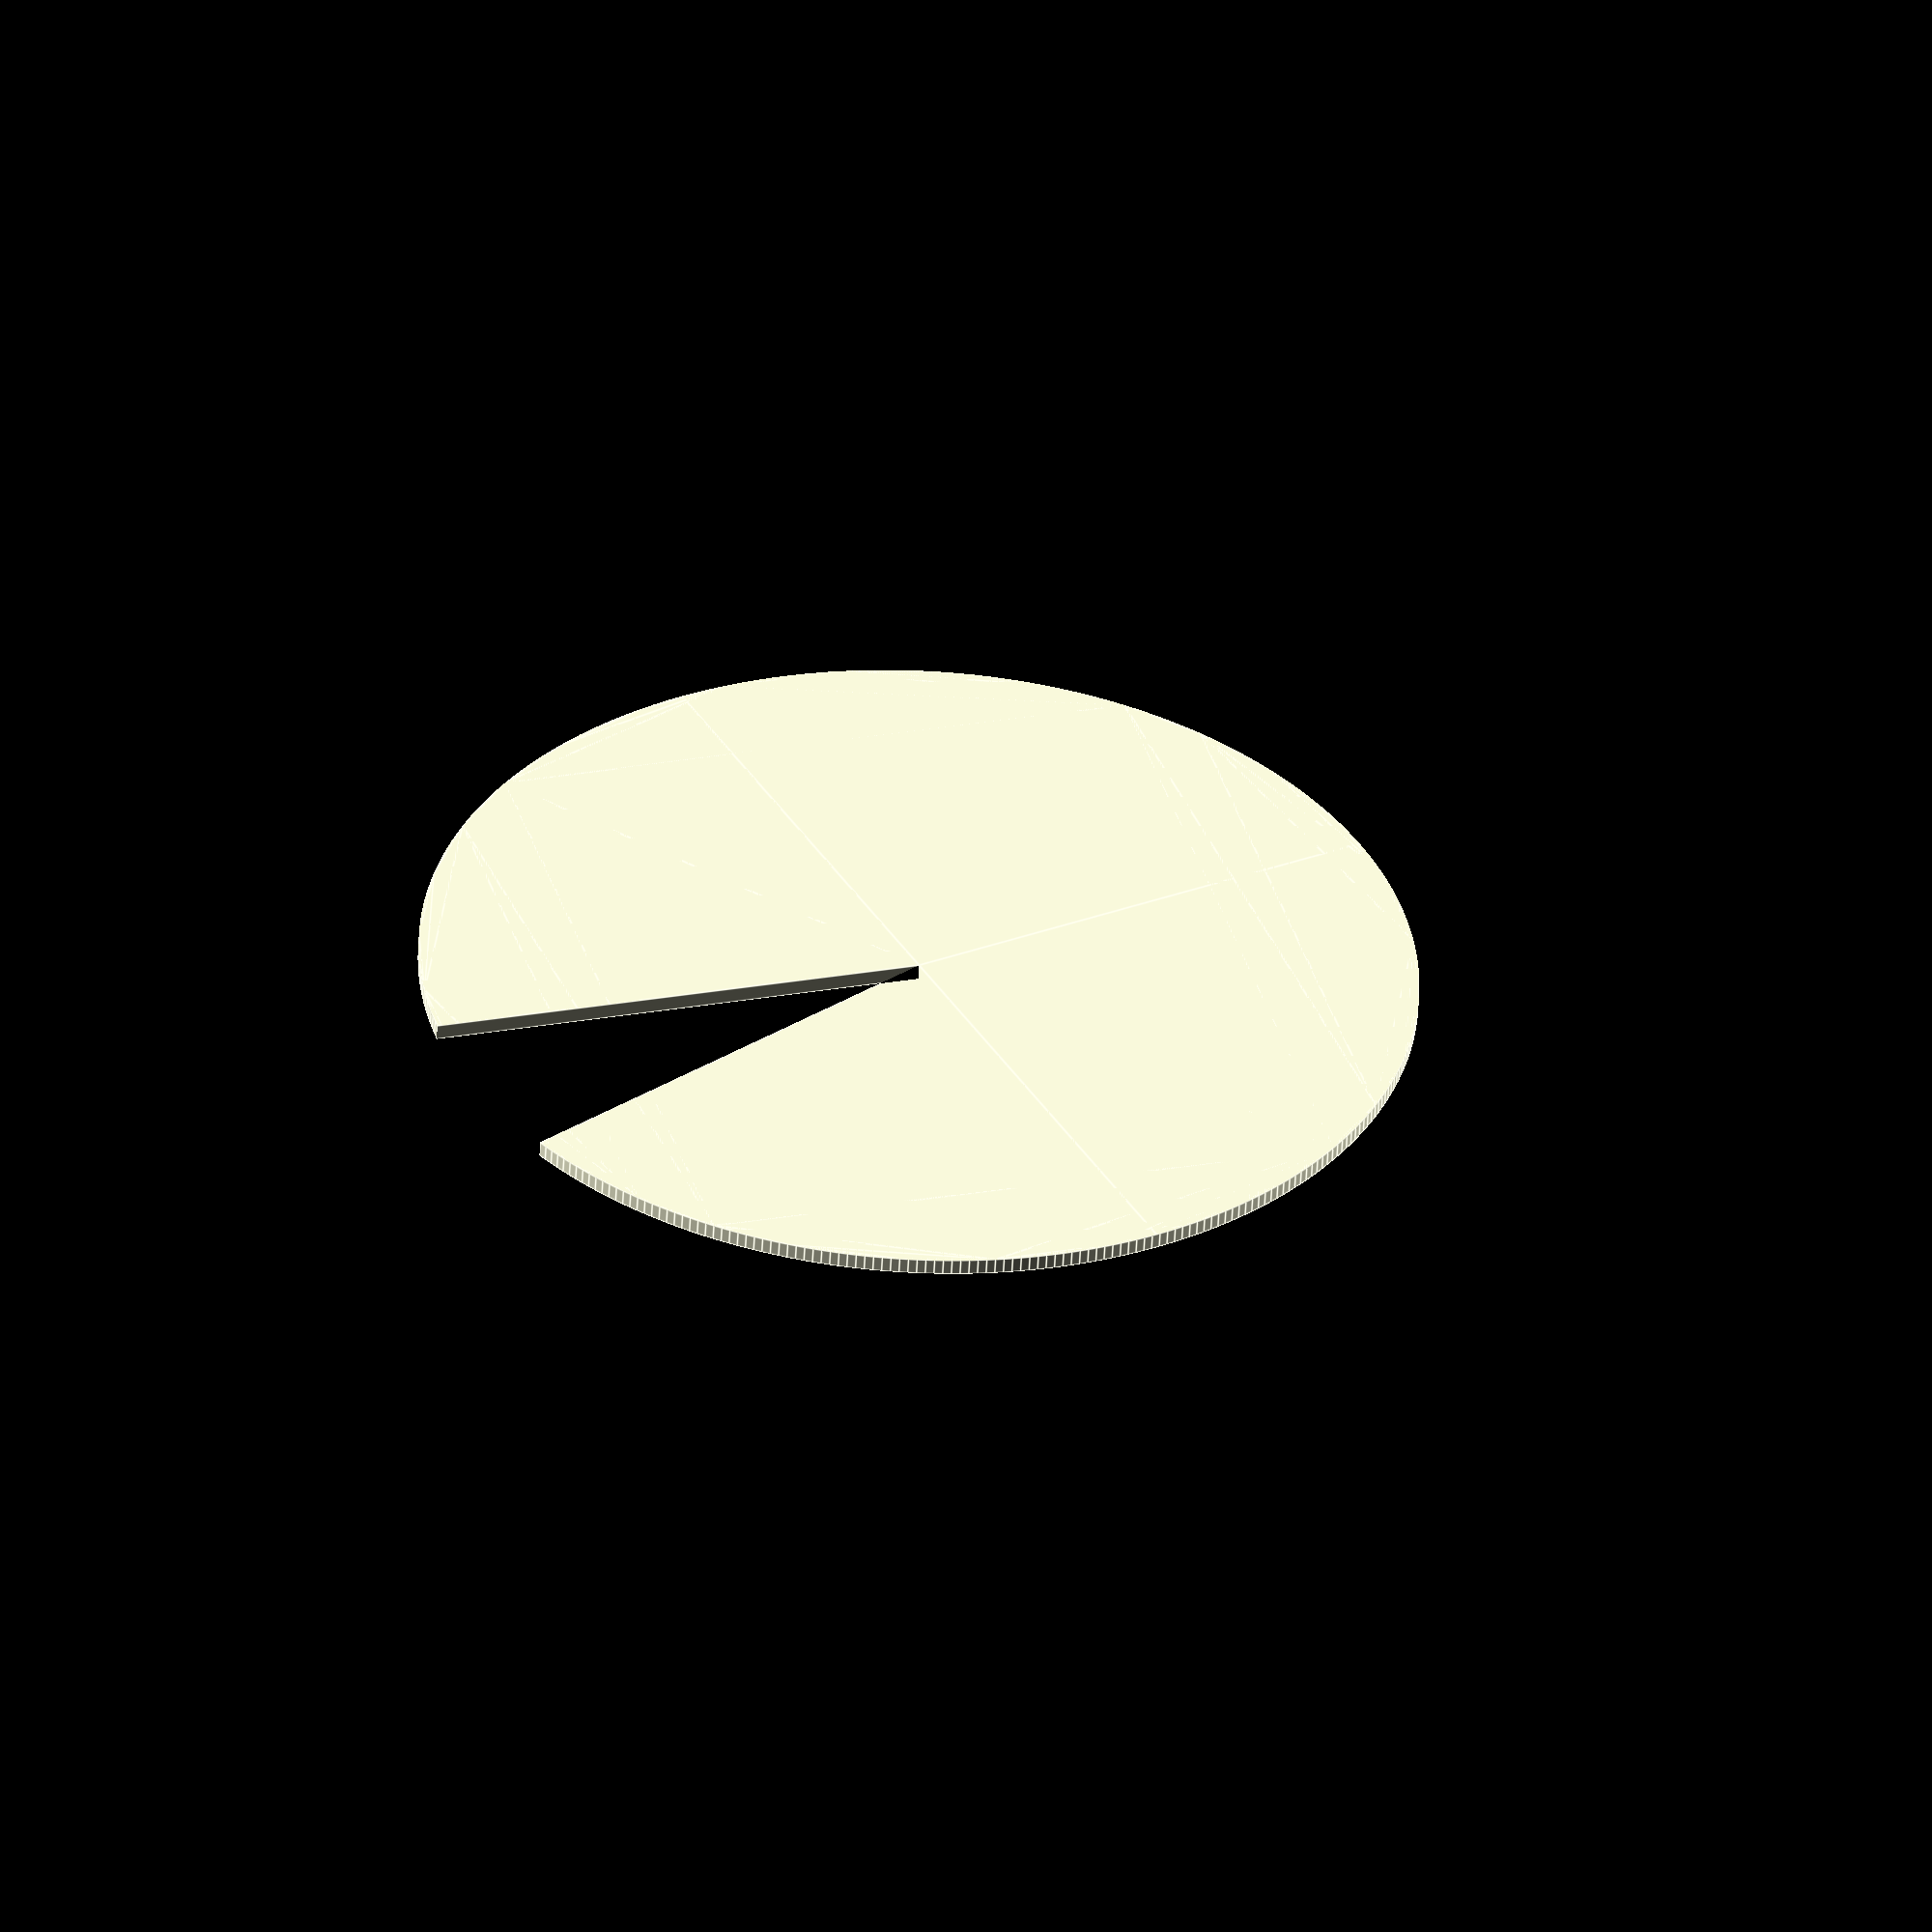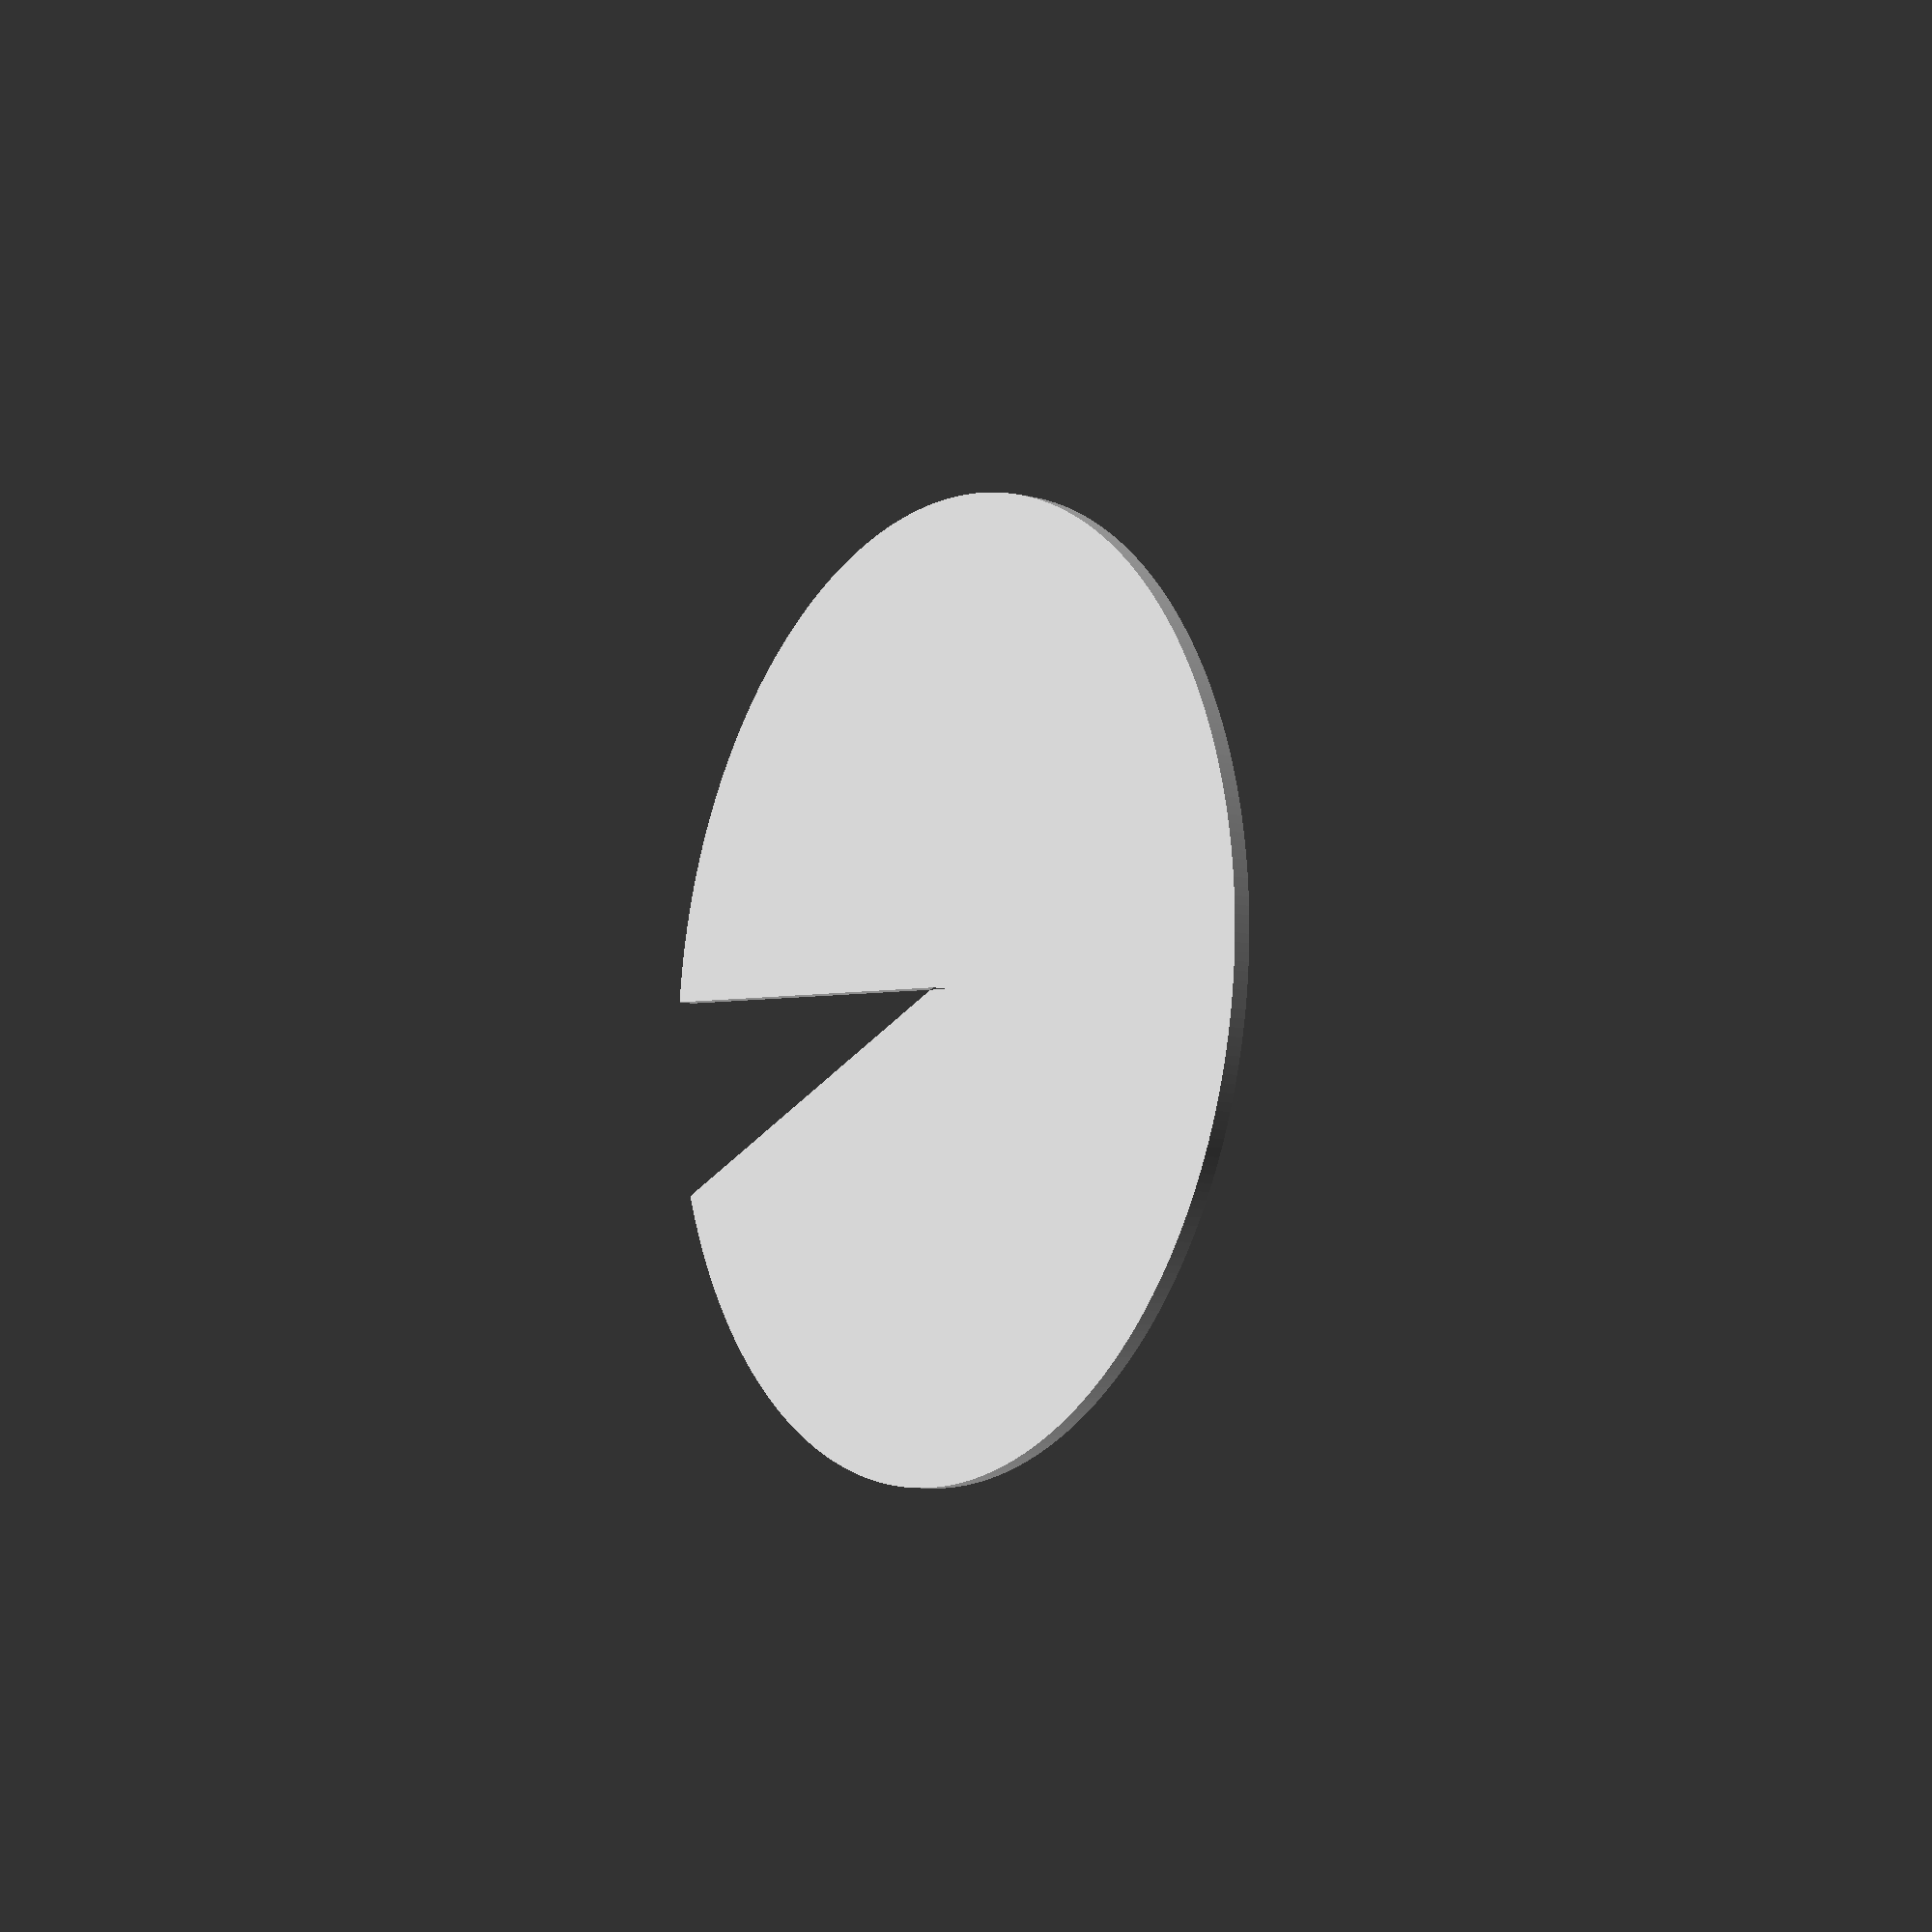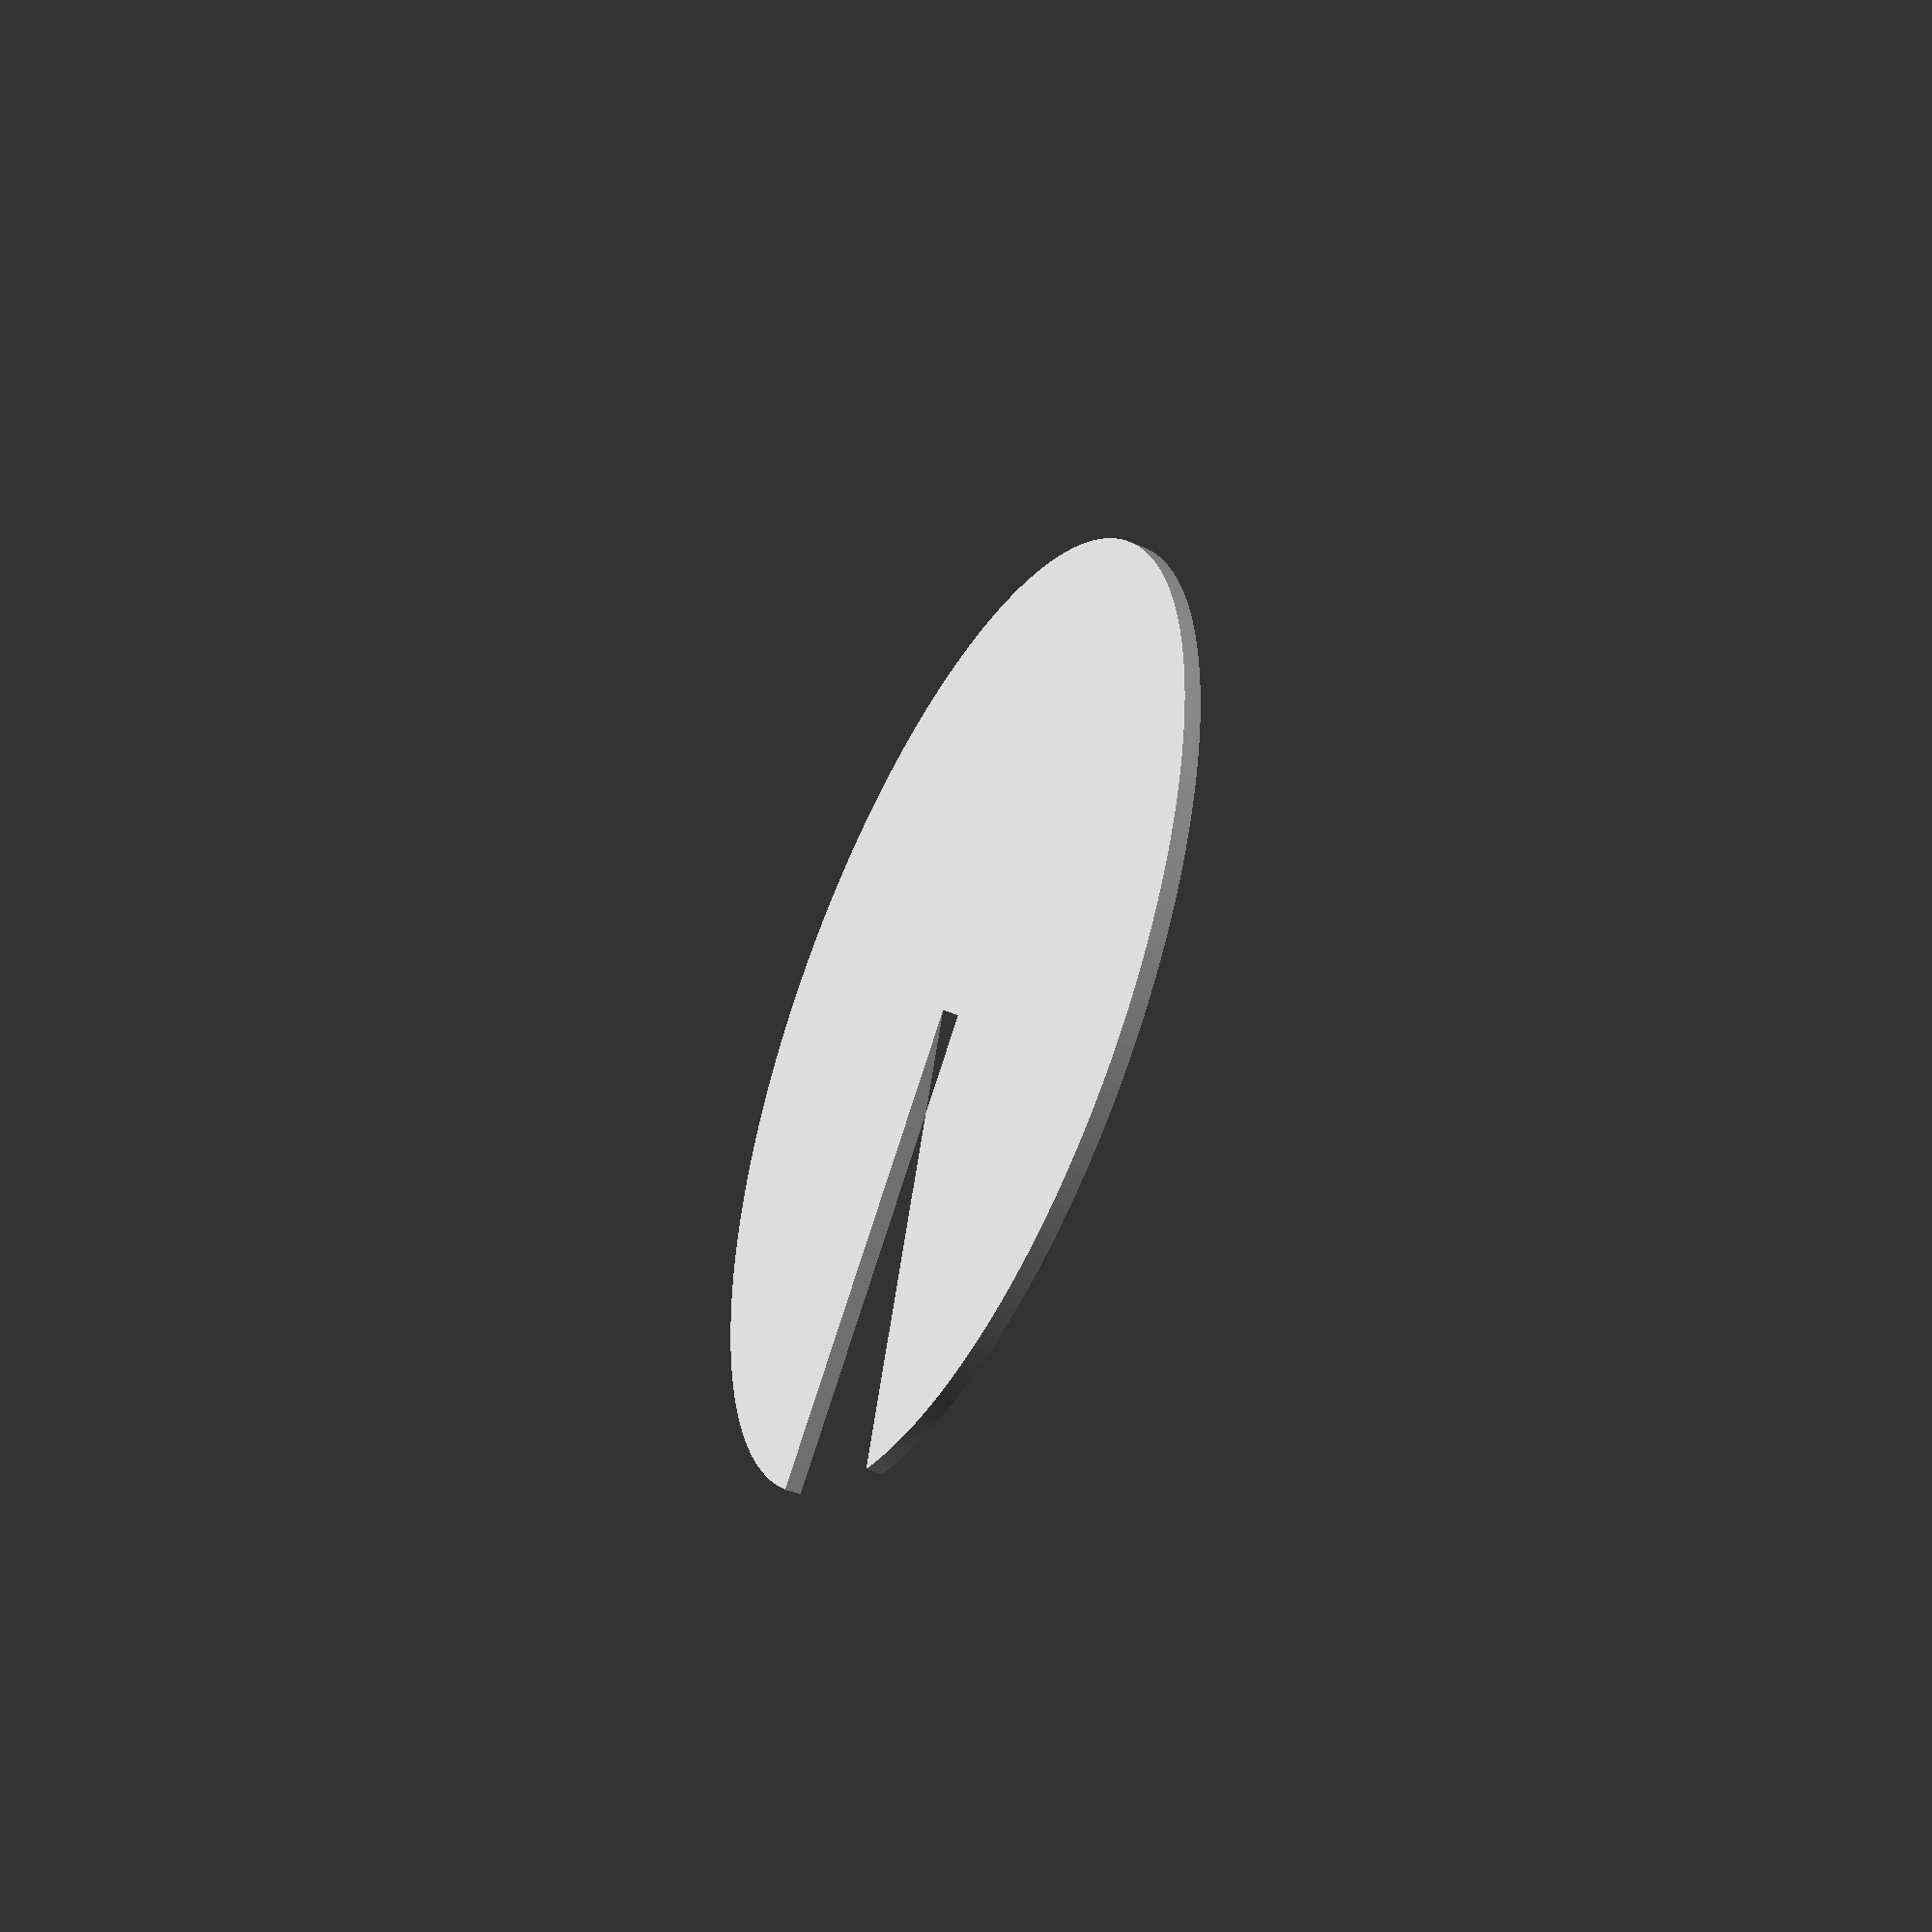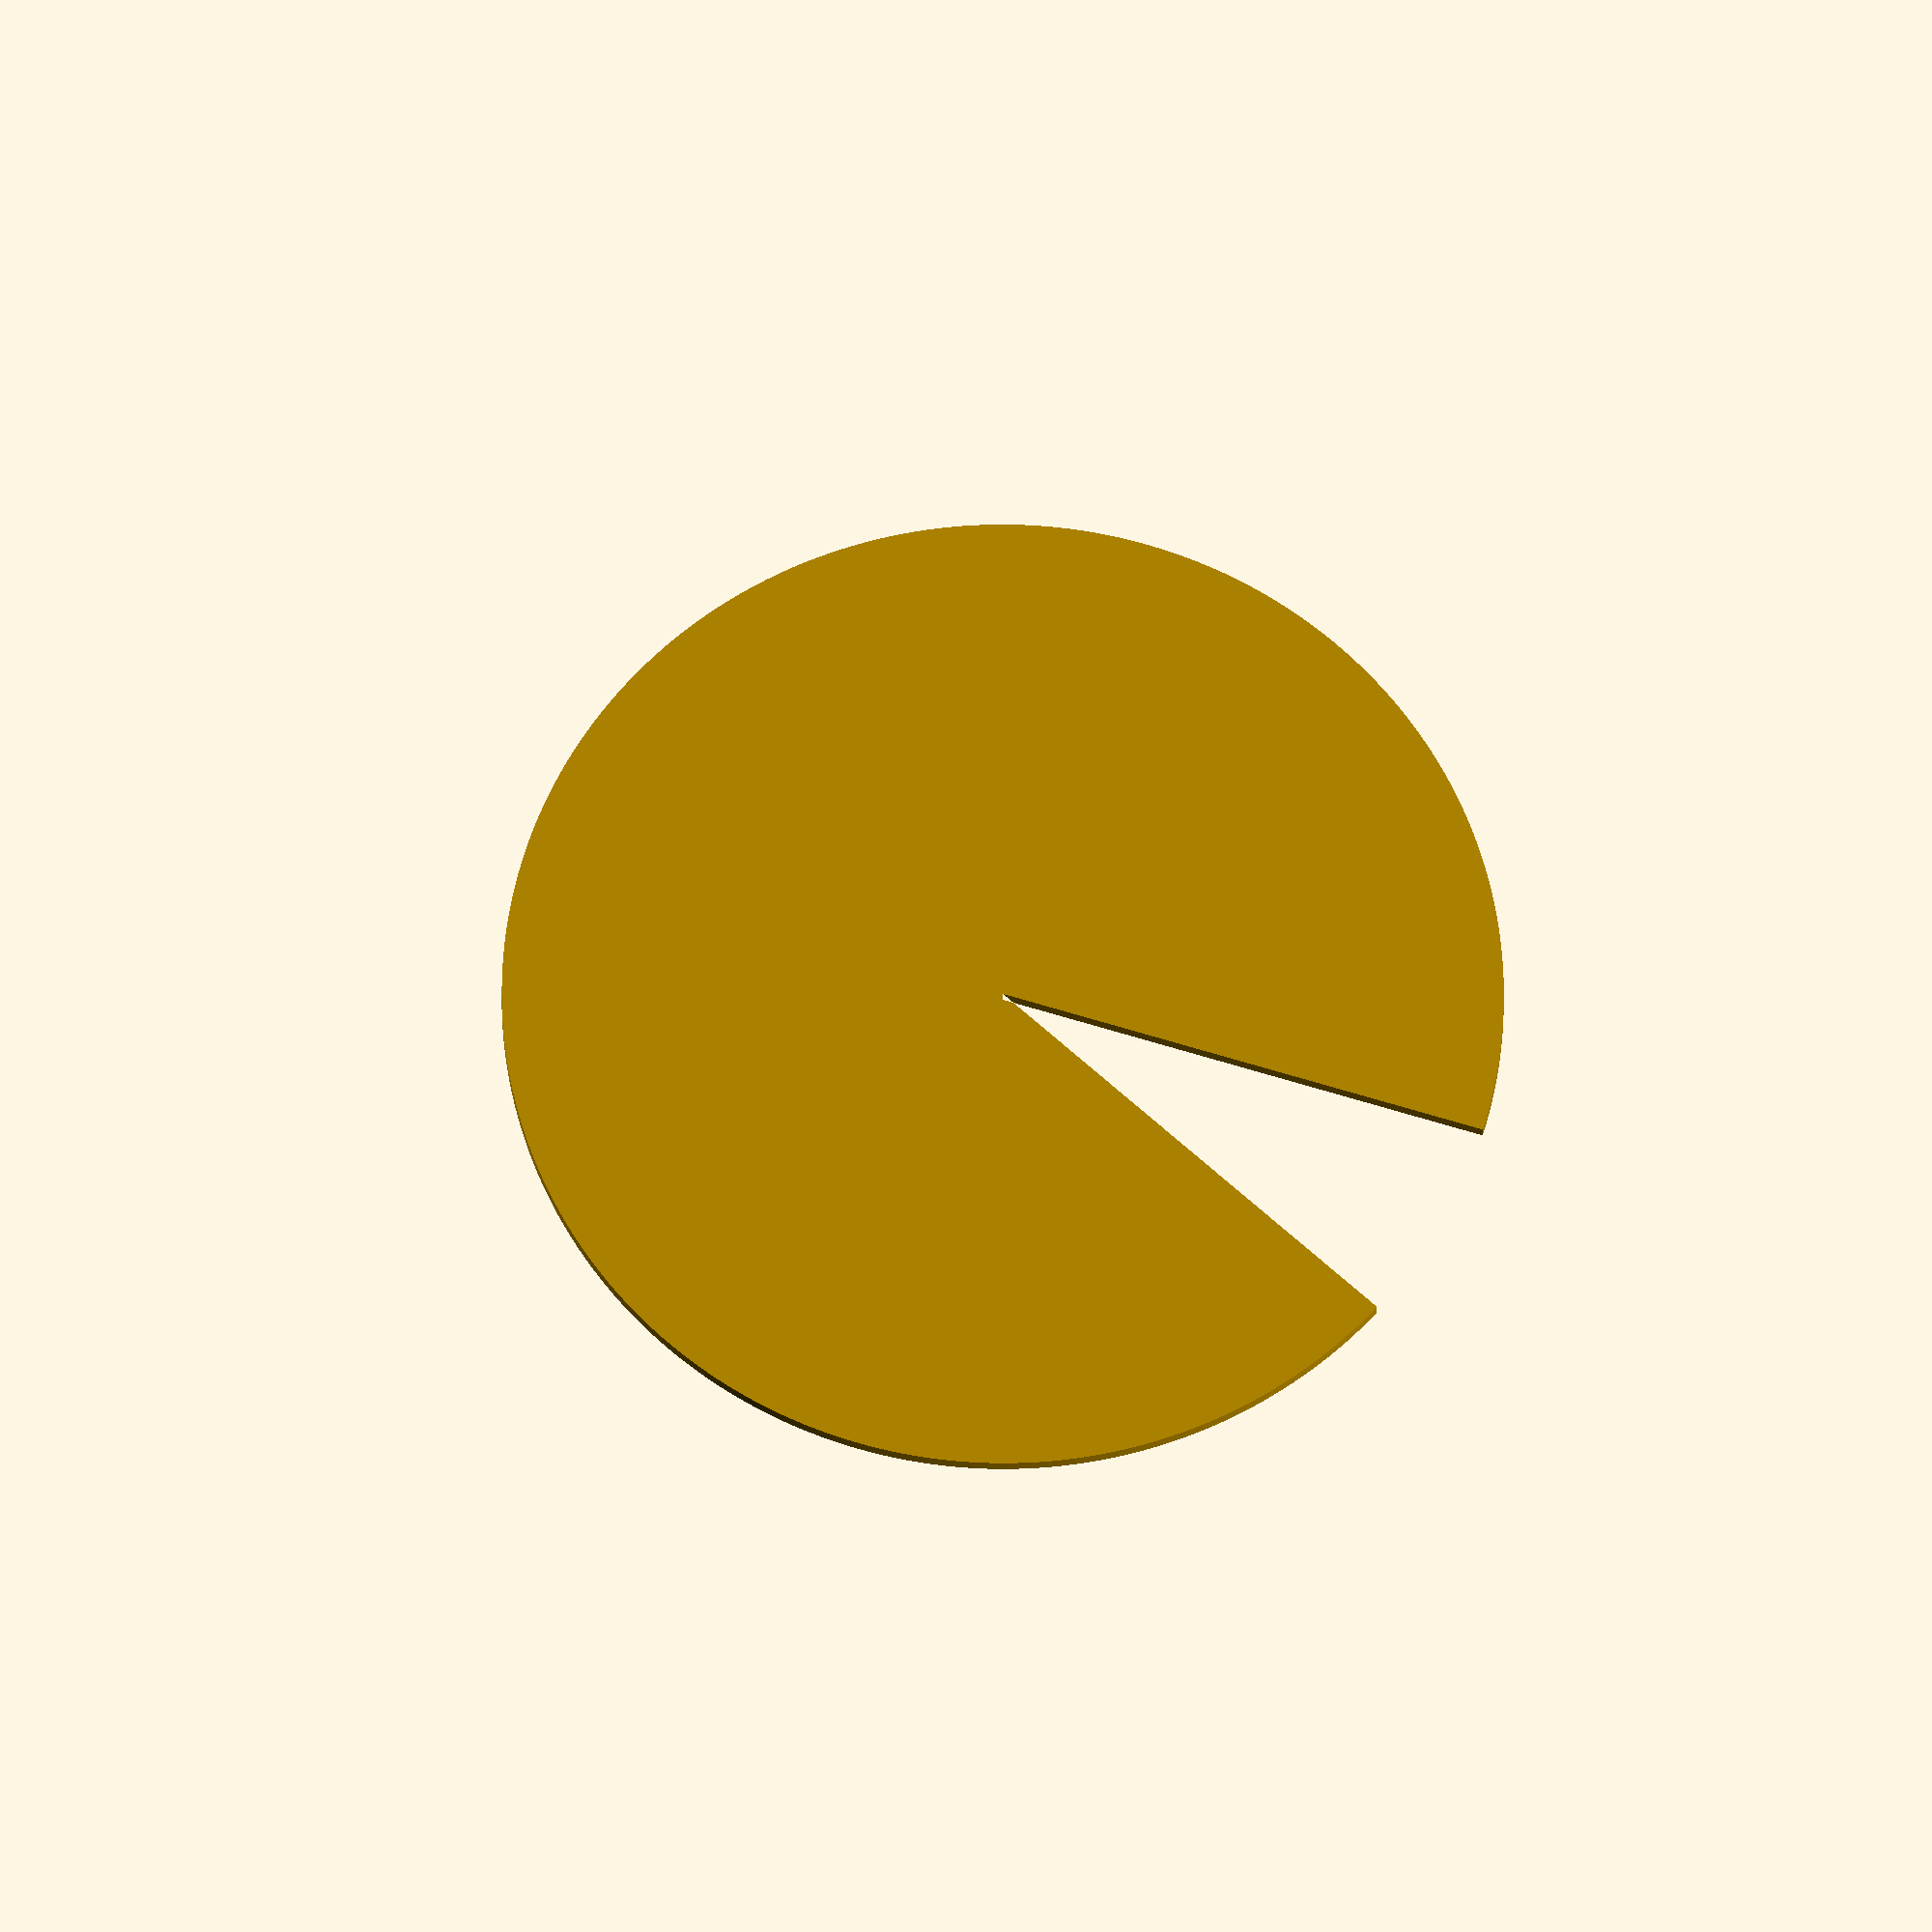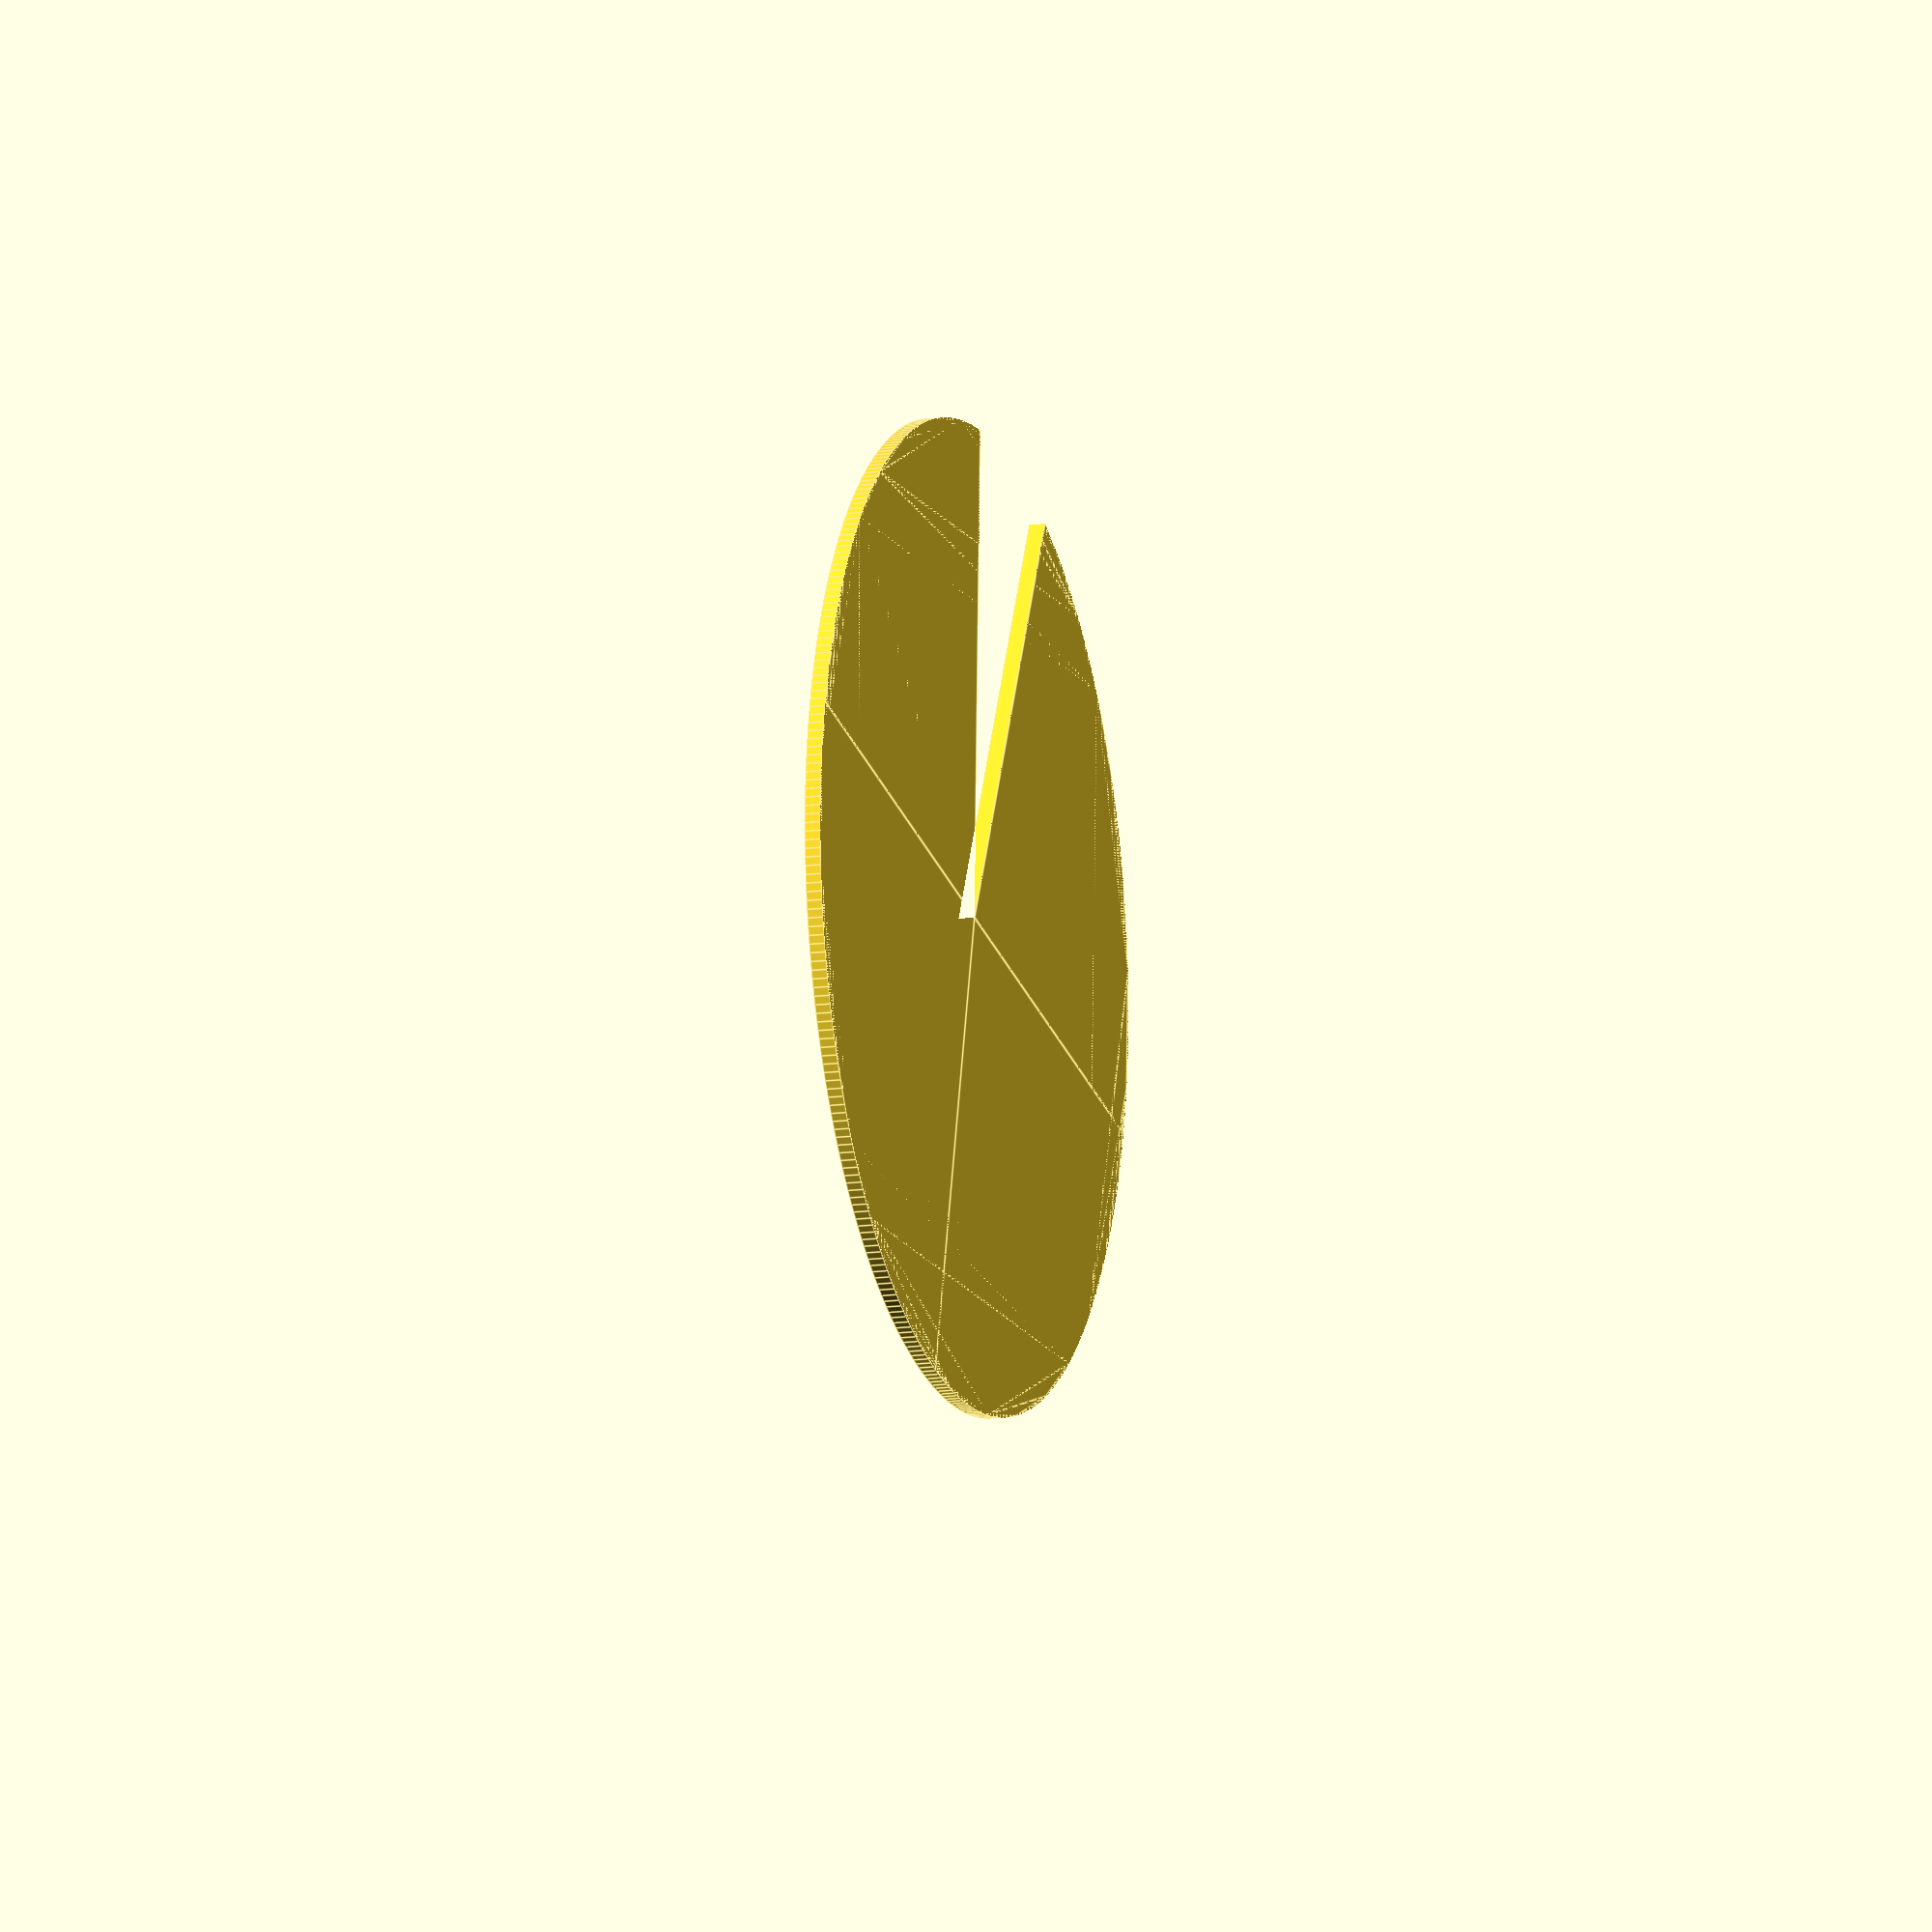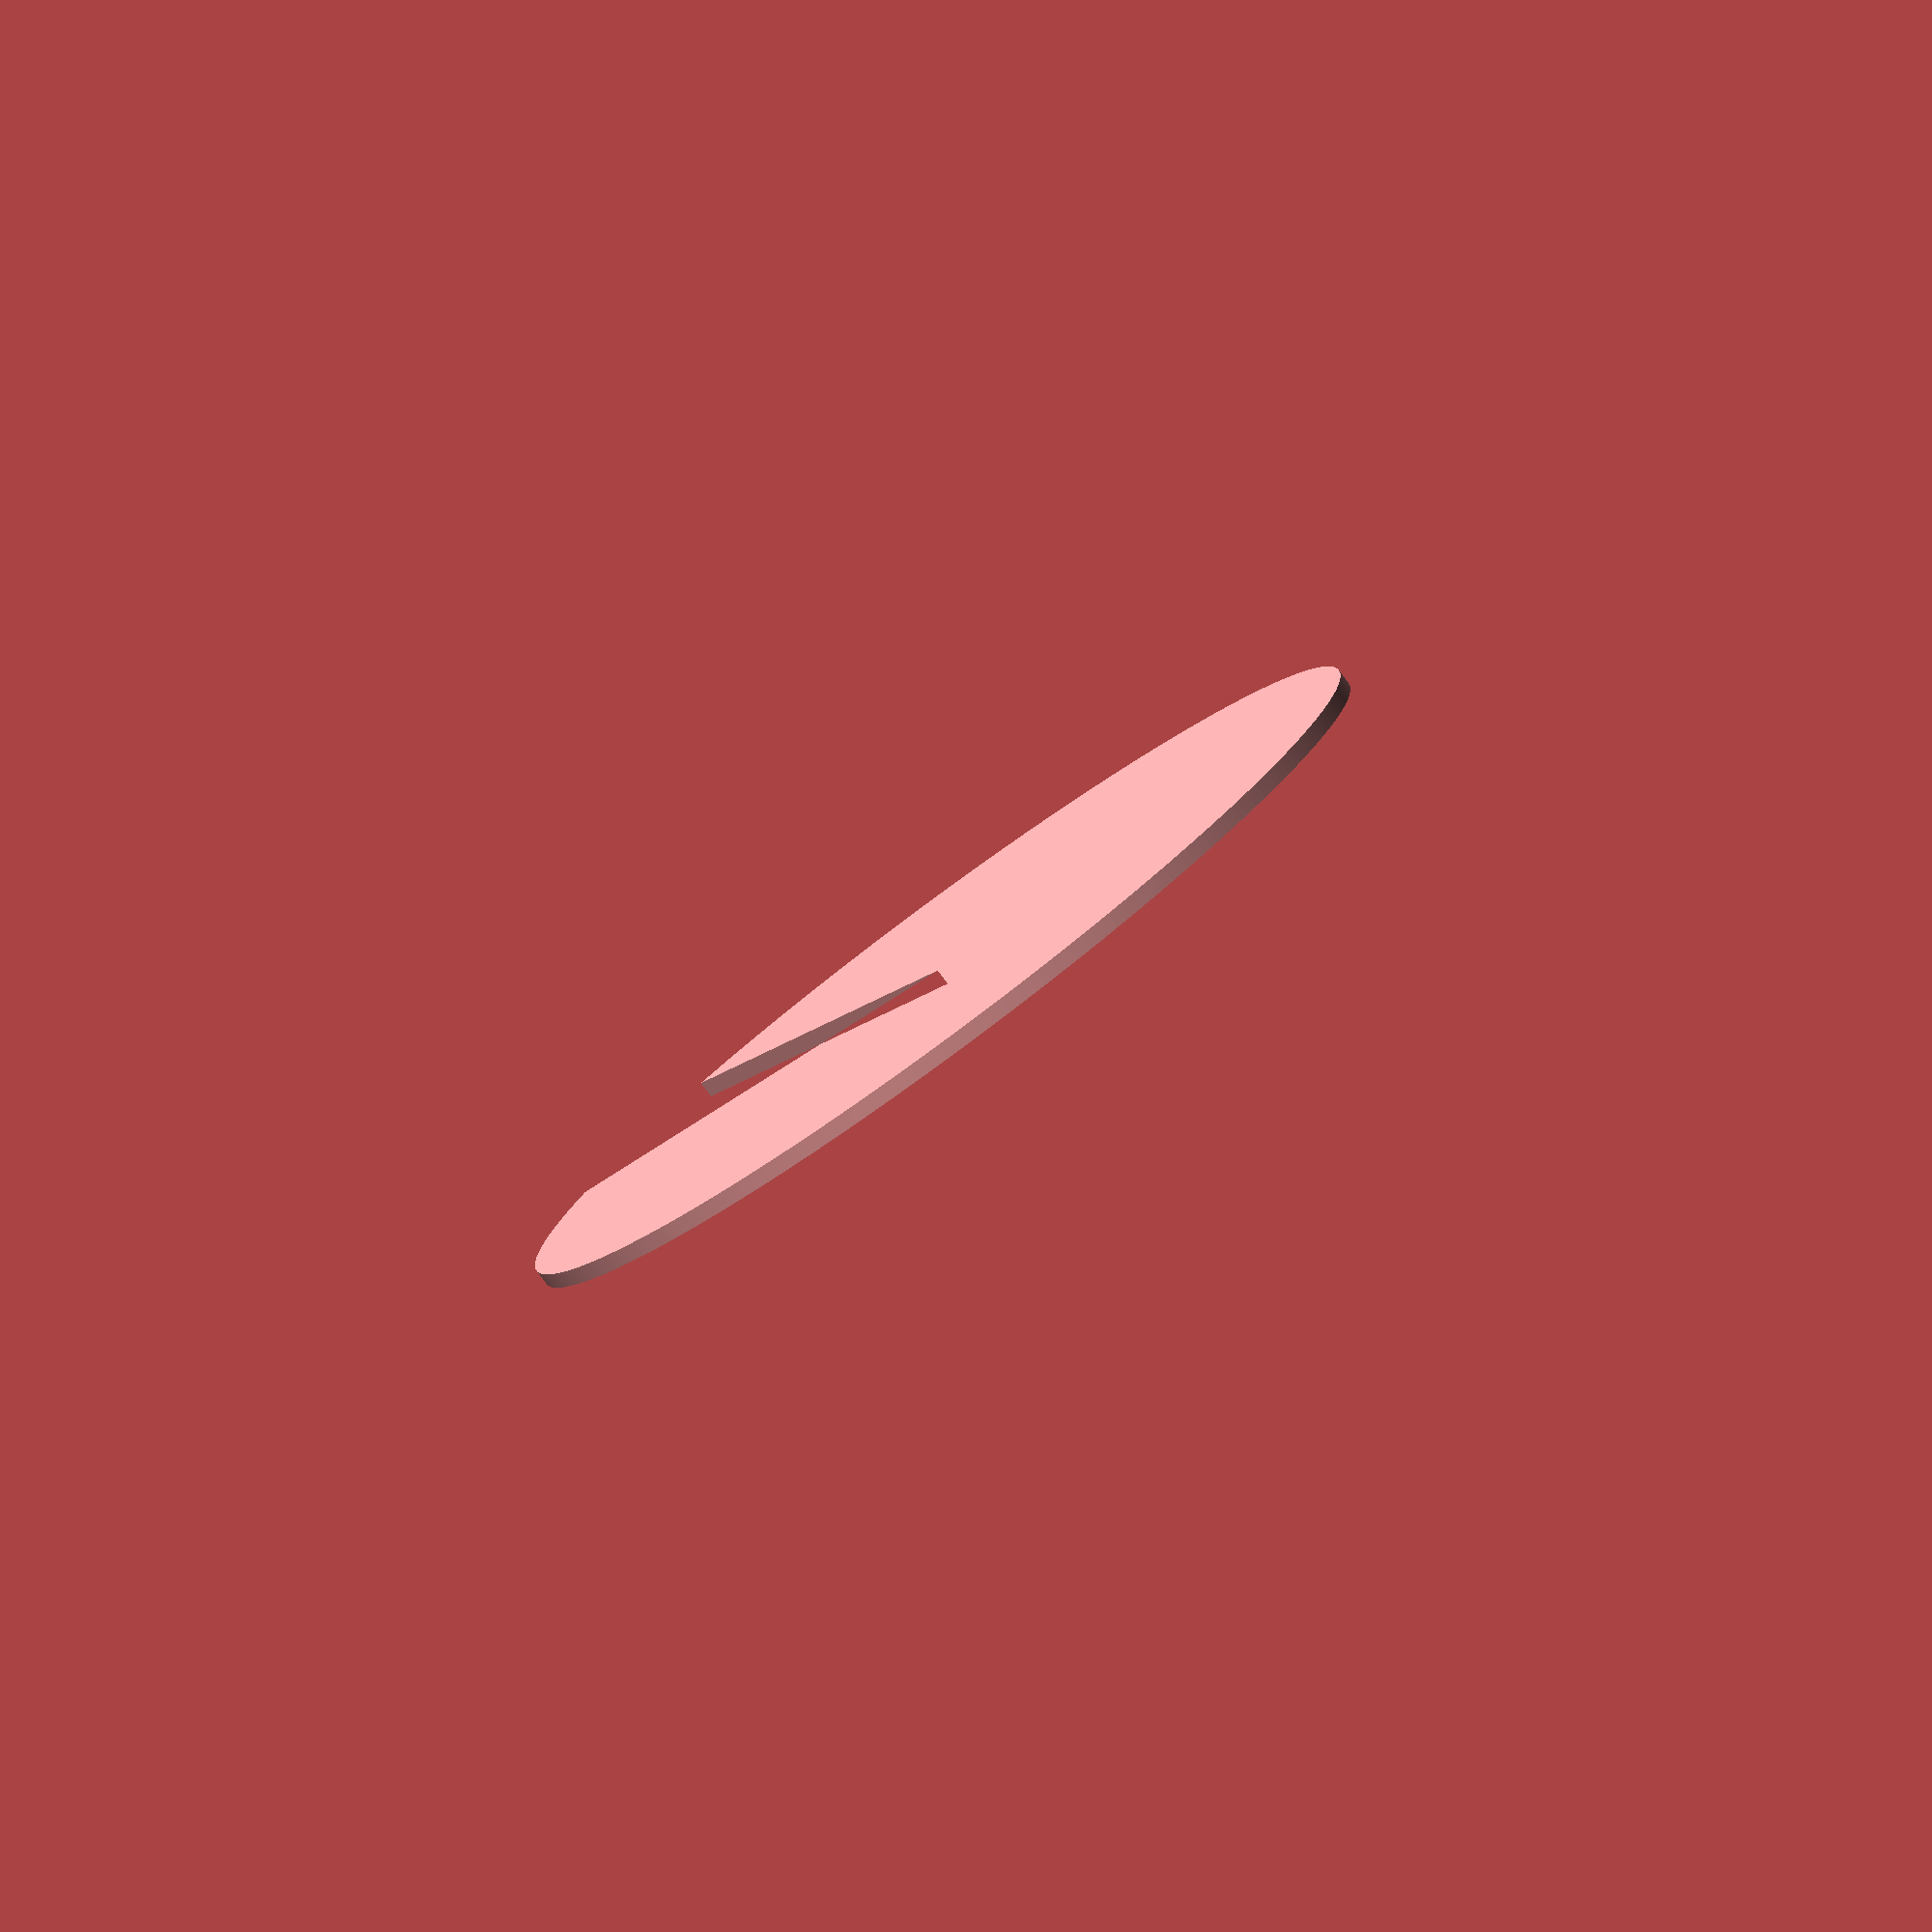
<openscad>
// Unit of length: Unit.MM
$fn = 360;

intersection()
{
   circle(d = 60.0);
   polygon(points = [[0.0, 0.0], [32.238, 15.0328], [32.2917, 15.1172], [-9.2134, 41.5588], [-41.5588, -9.2134], [9.2134, -41.5588], [35.655, -0.0537], [35.5707, 0.0]], convexity = 2);
}

</openscad>
<views>
elev=234.0 azim=344.2 roll=182.9 proj=o view=edges
elev=9.1 azim=19.5 roll=235.9 proj=p view=solid
elev=225.7 azim=313.5 roll=116.9 proj=p view=wireframe
elev=200.5 azim=221.7 roll=180.3 proj=o view=wireframe
elev=191.4 azim=87.8 roll=72.1 proj=o view=edges
elev=261.4 azim=54.0 roll=143.5 proj=o view=wireframe
</views>
